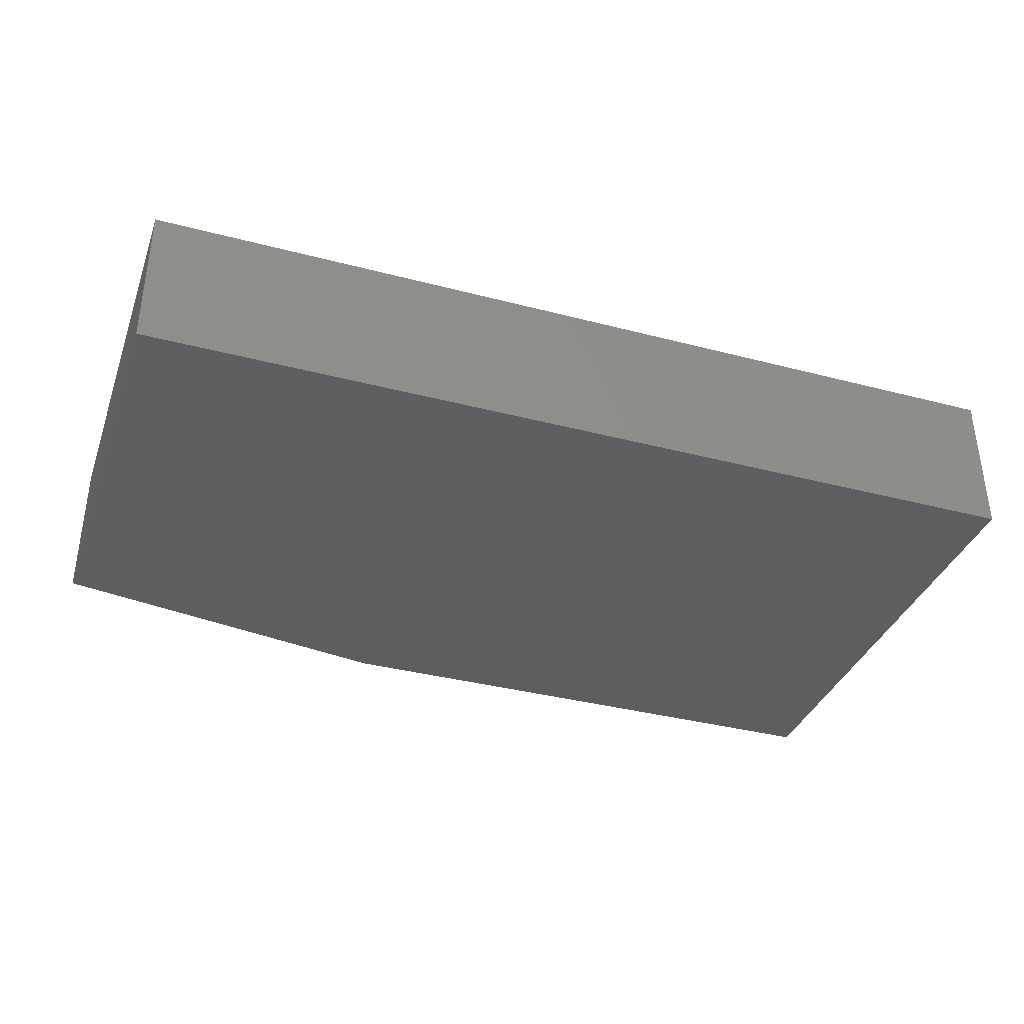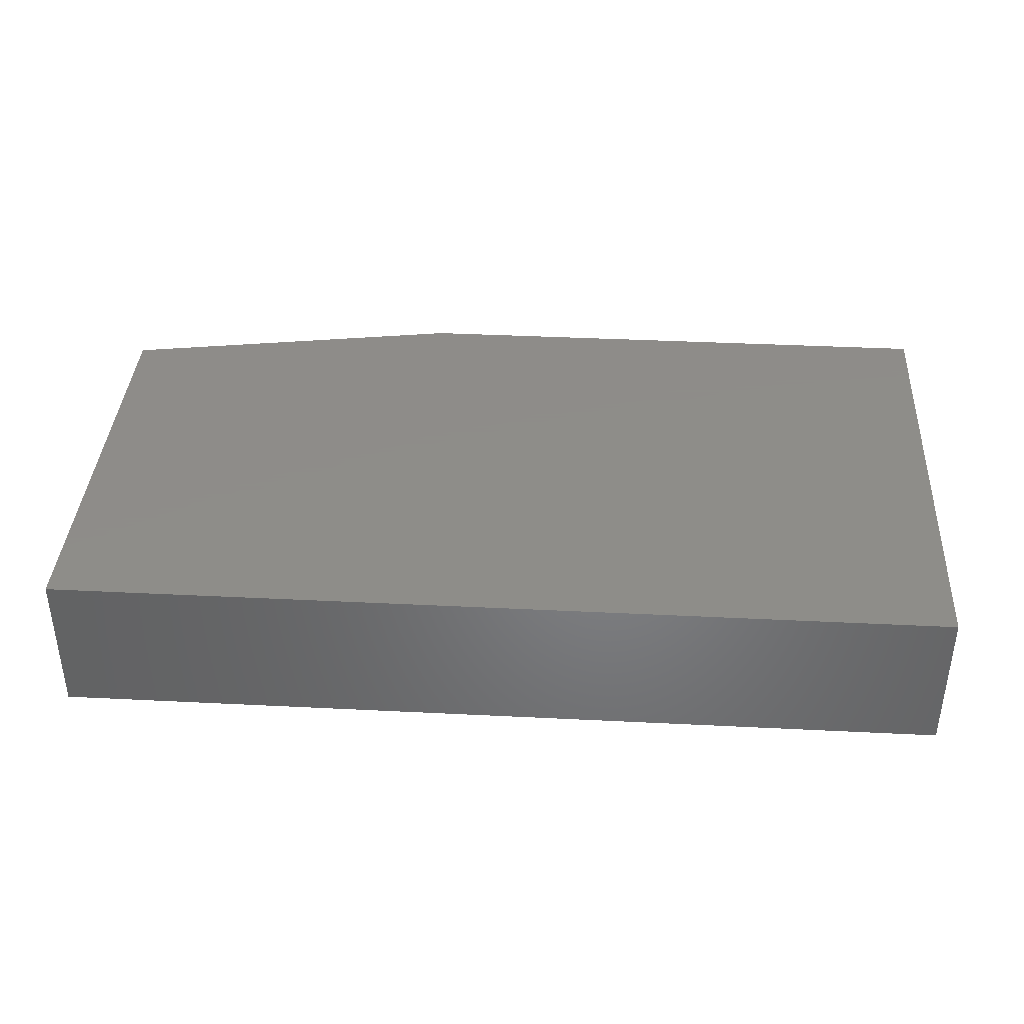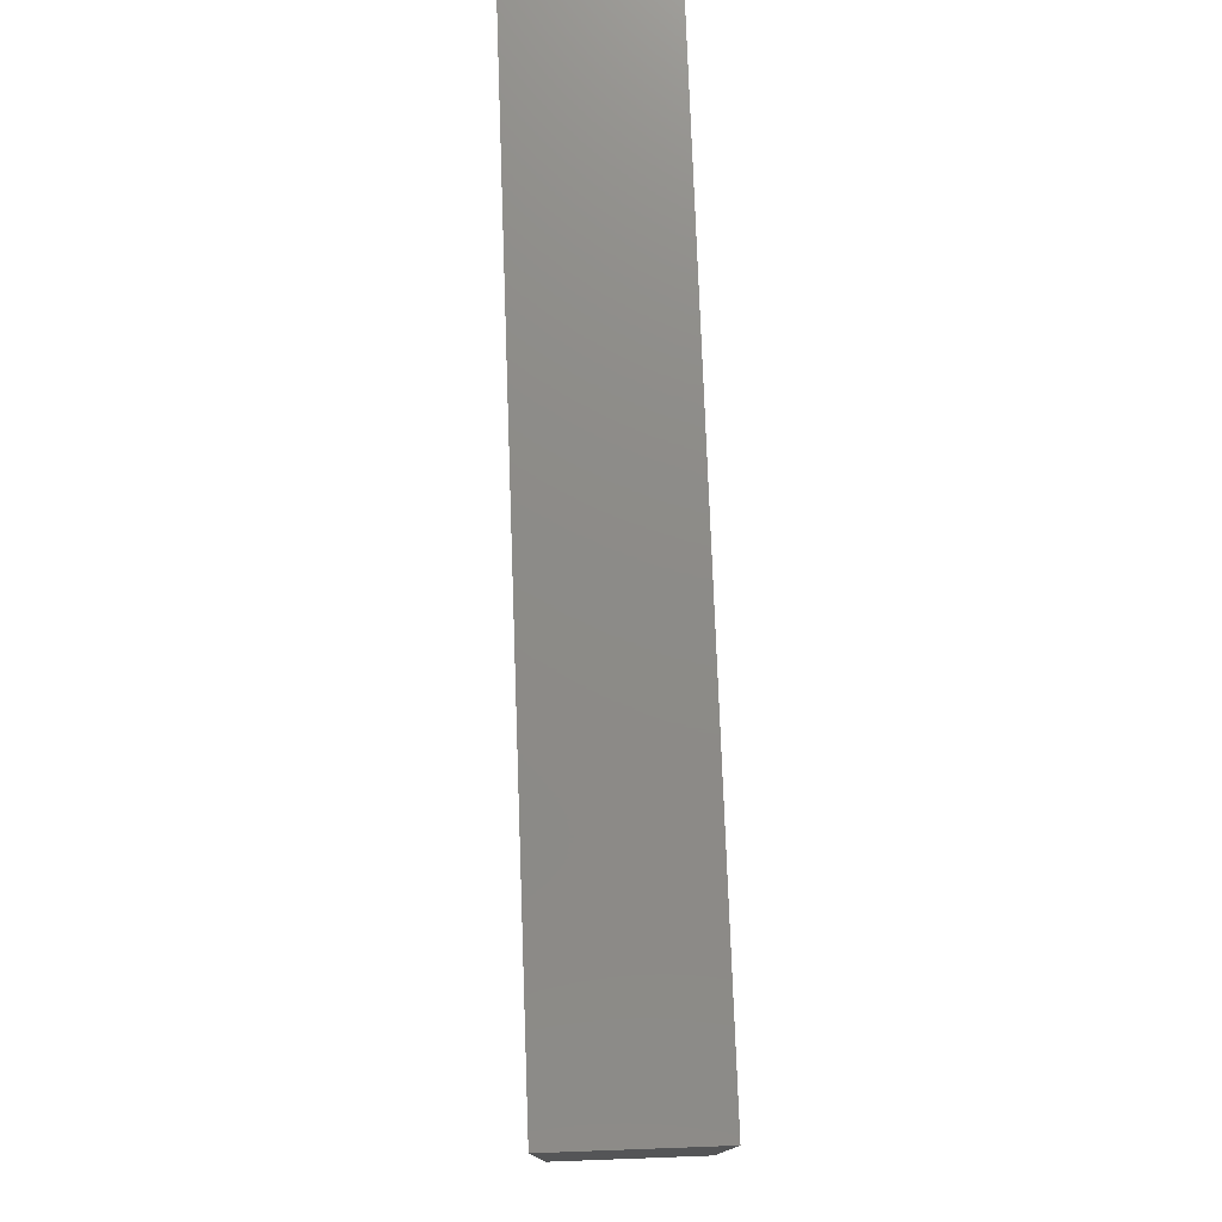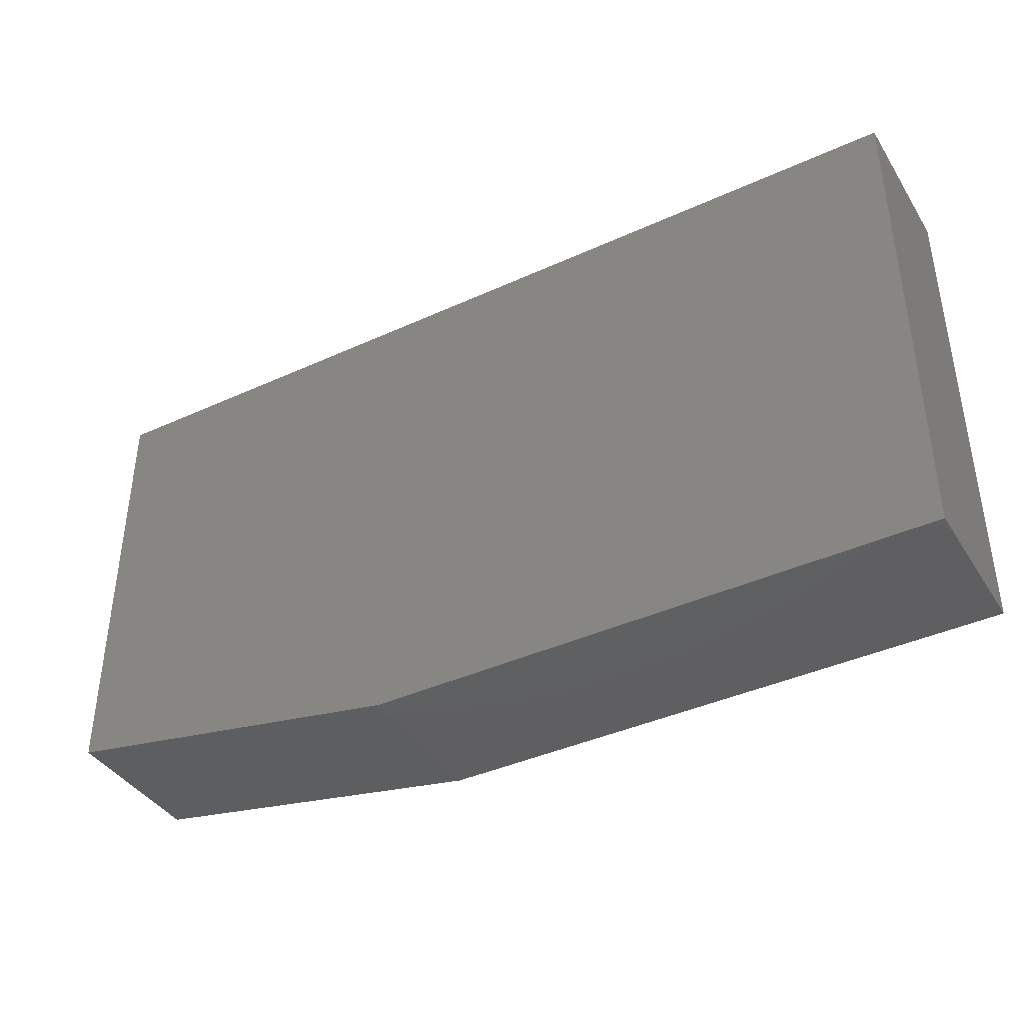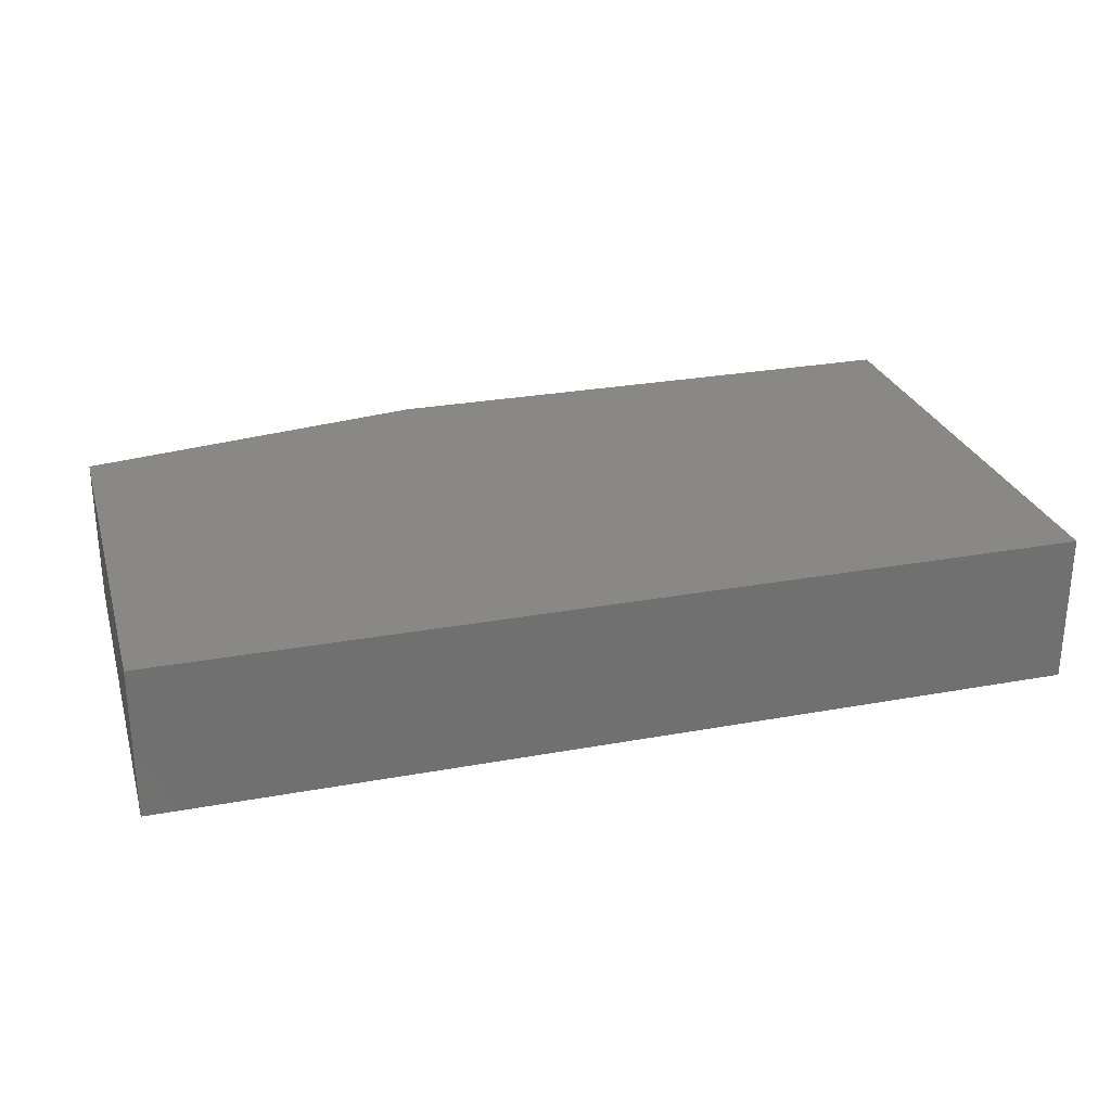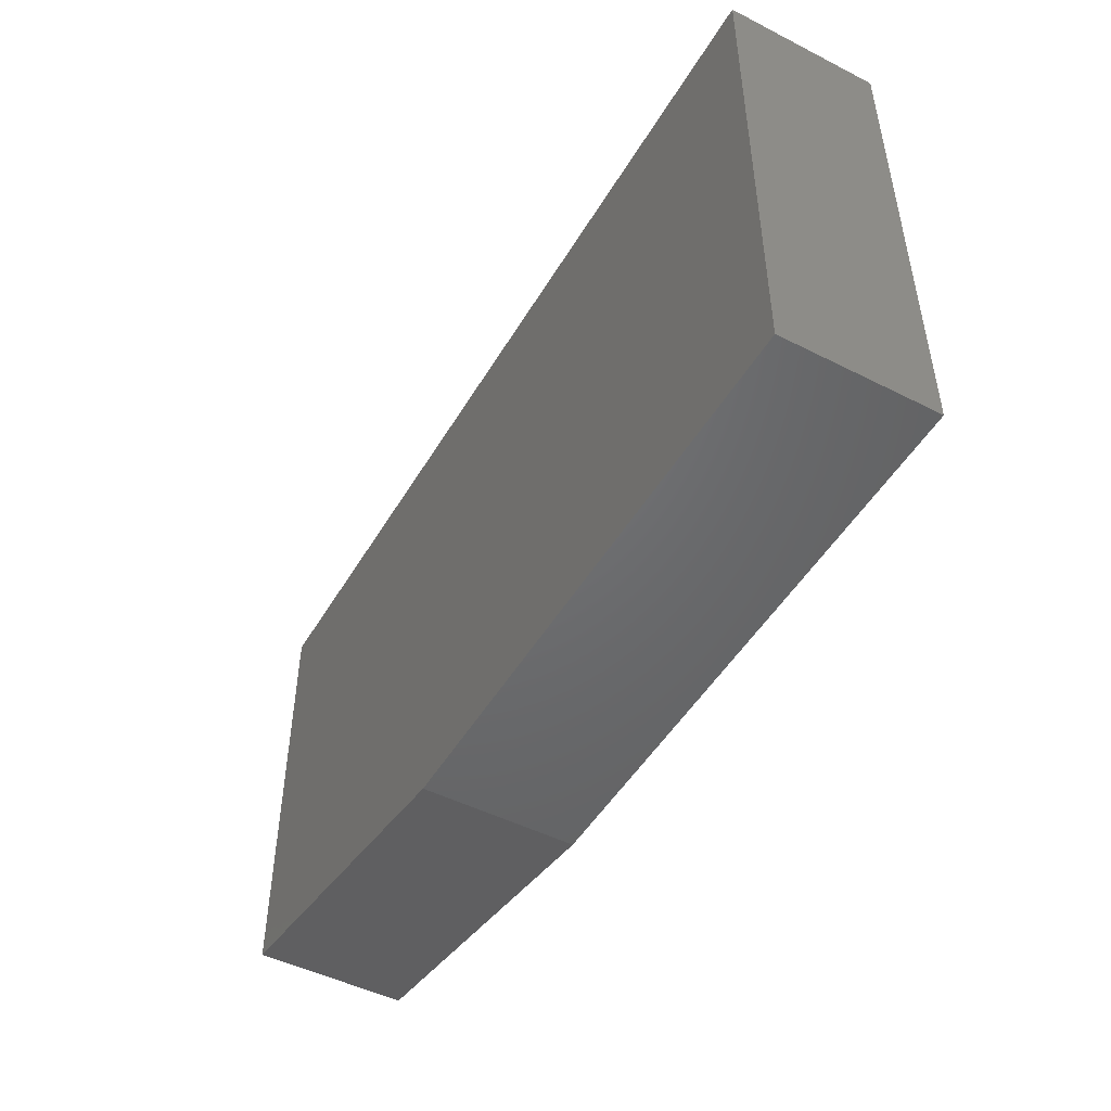
<metadata>
{"format":"stl","ext":"stl","renderer":"f3d","projection":"perspective","resolution":1024,"background":"white","views":[{"elev":-36.4,"azim":161.2,"up":"+Z"},{"elev":38.4,"azim":-176.4,"up":"+Z"},{"elev":76.1,"azim":87.9,"up":"+Y"},{"elev":-40.0,"azim":-150.6,"up":"+Y"},{"elev":27.2,"azim":164.2,"up":"+Z"},{"elev":-48.6,"azim":-119.5,"up":"+Y"}]}
</metadata>
<code>
# stl→obj: 10 verts, 16 faces
v -0.1719 -0.1953 -0.1562
v -0.75 -0.1953 -0.1562
v 0.1953 -0.1328 -0.1562
v -0.75 0.3221 -0.1562
v 0.1953 0.3221 -0.1562
v 0.1953 0.3221 0
v -0.75 0.3221 0
v 0.1953 -0.1328 0
v -0.75 -0.1953 0
v -0.1719 -0.1953 0
f 1 2 3
f 3 2 4
f 3 4 5
f 6 7 8
f 8 7 9
f 8 9 10
f 3 5 8
f 8 5 6
f 2 1 9
f 9 1 10
f 8 10 3
f 3 10 1
f 4 2 7
f 7 2 9
f 5 4 6
f 6 4 7

</code>
